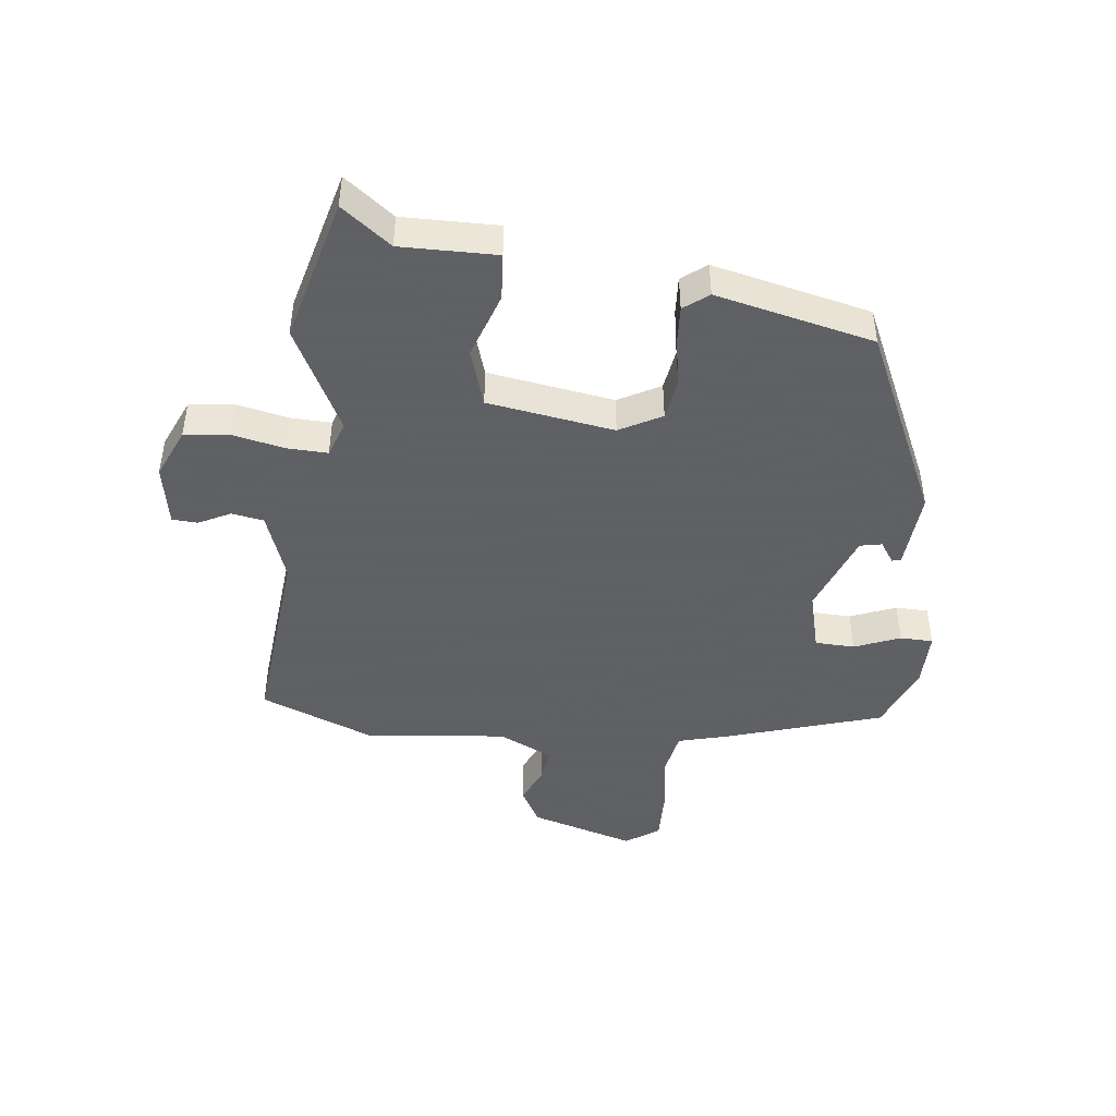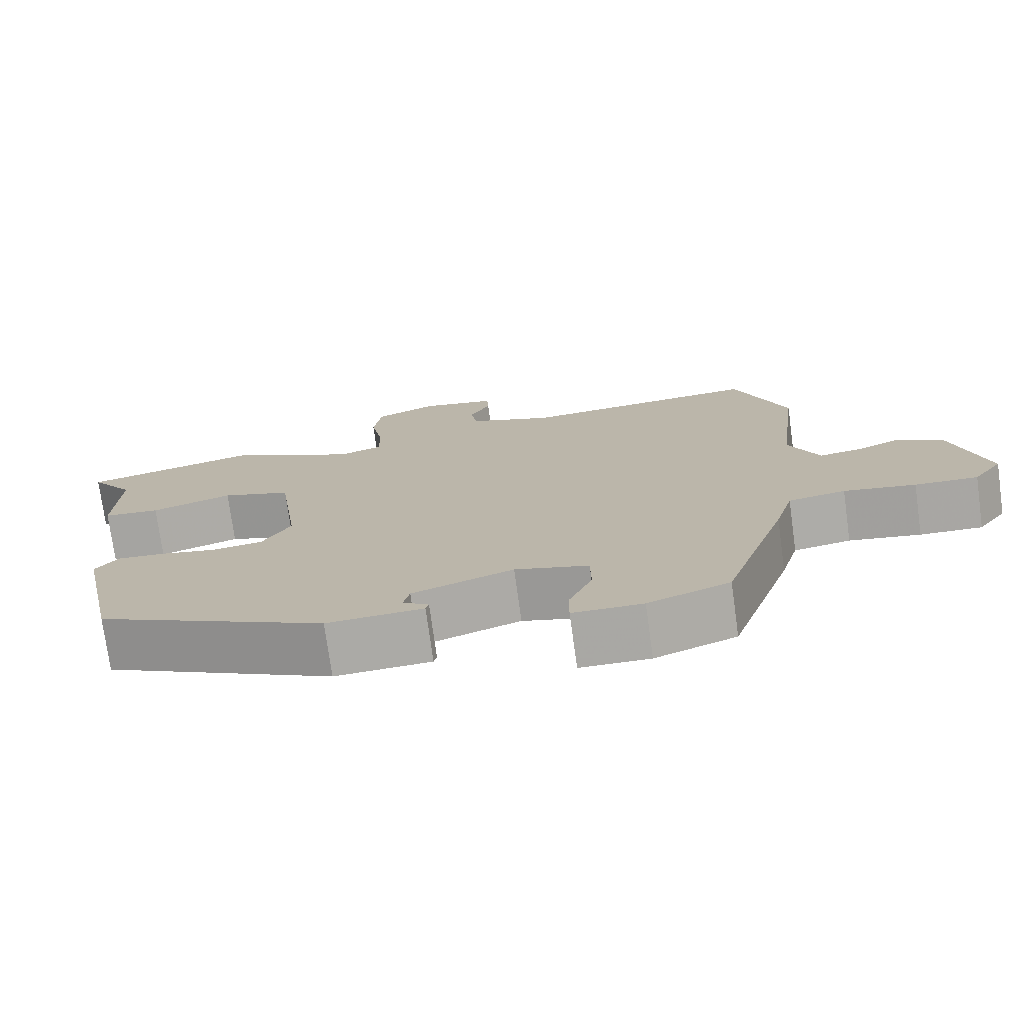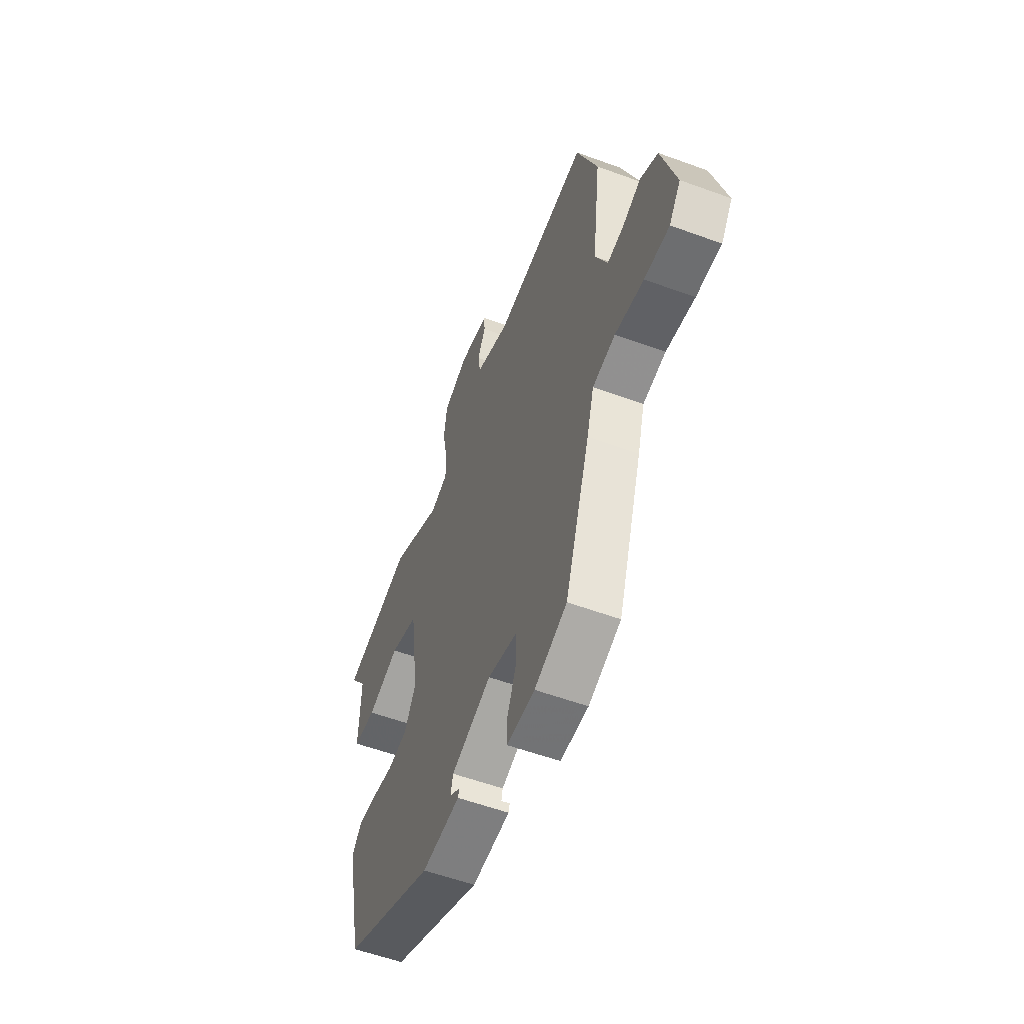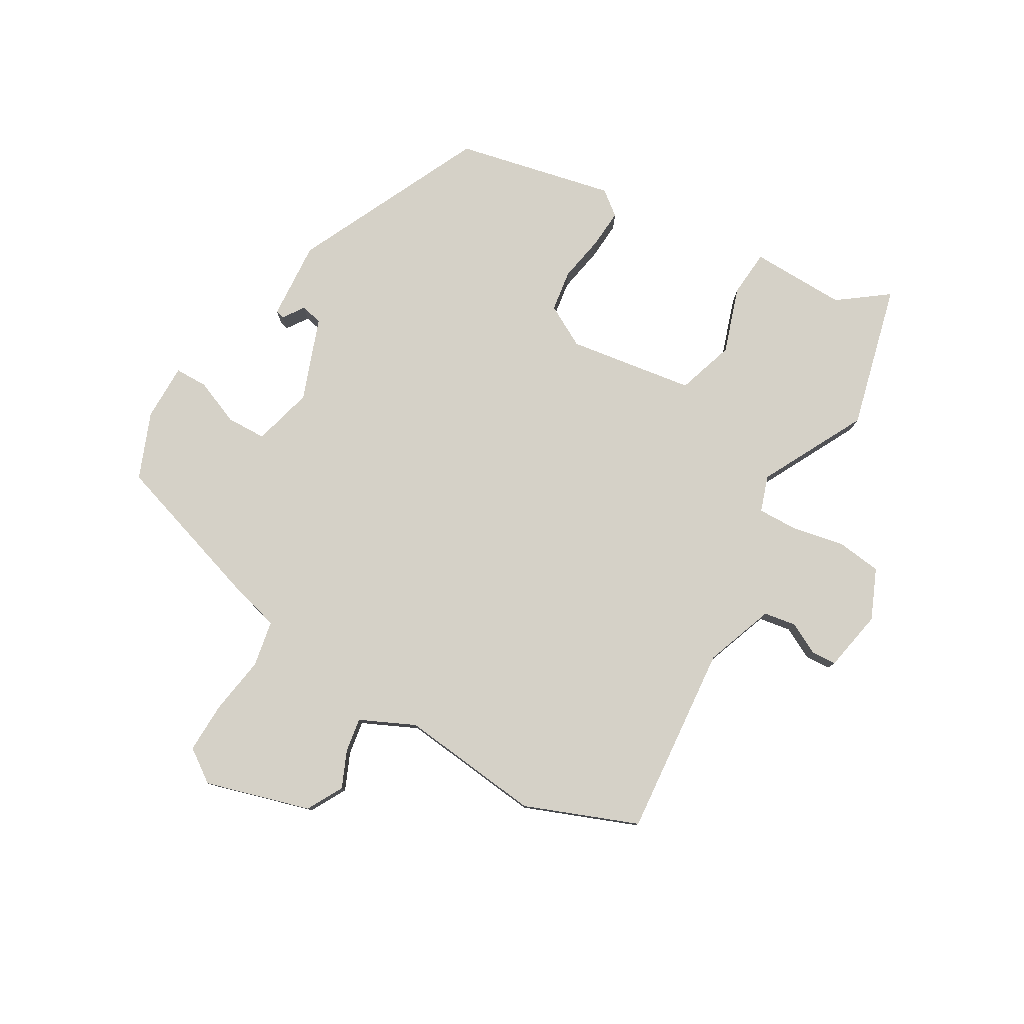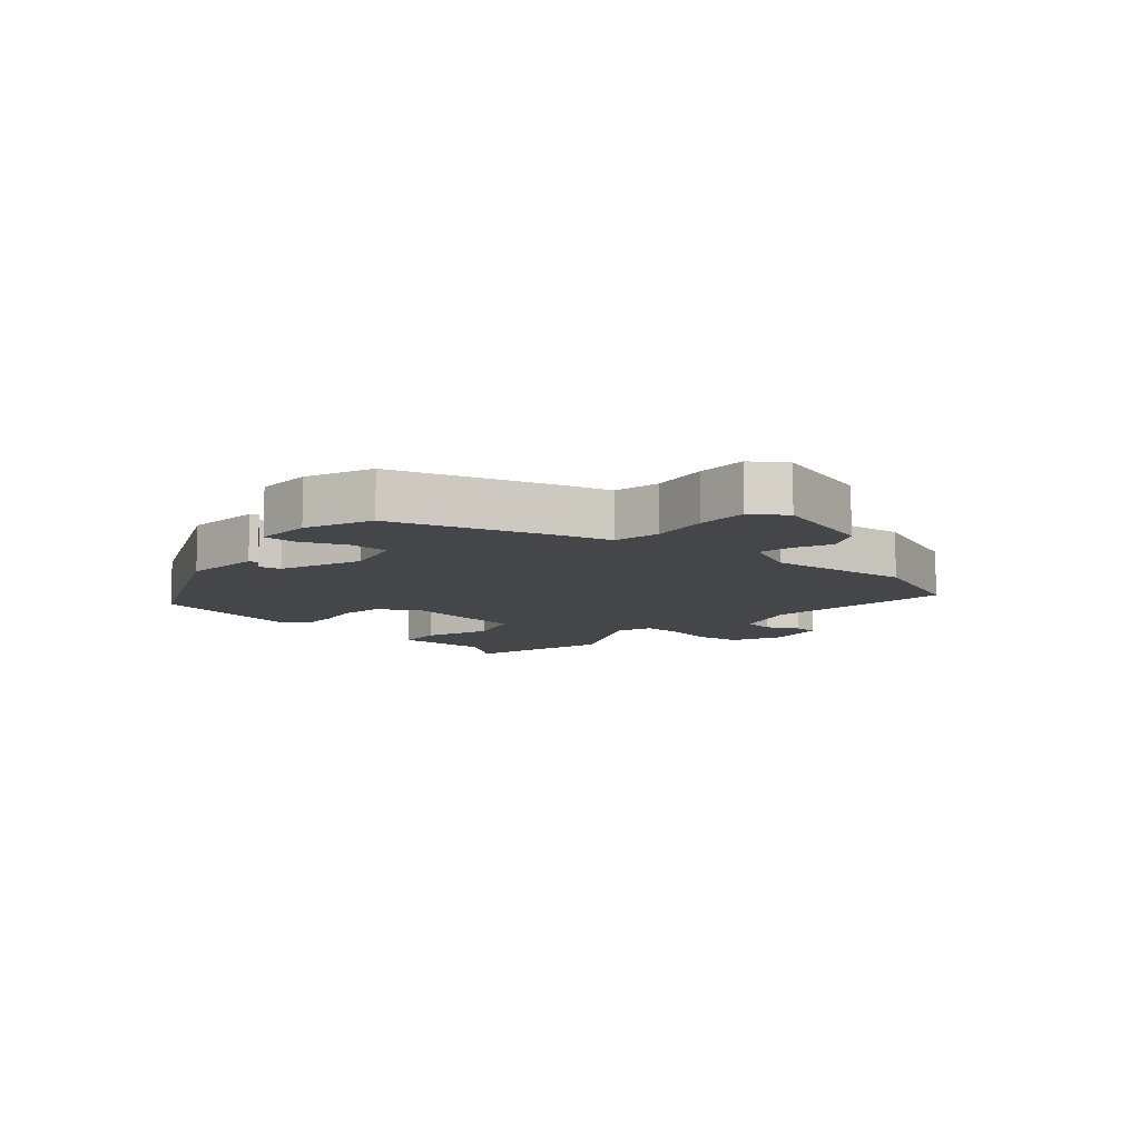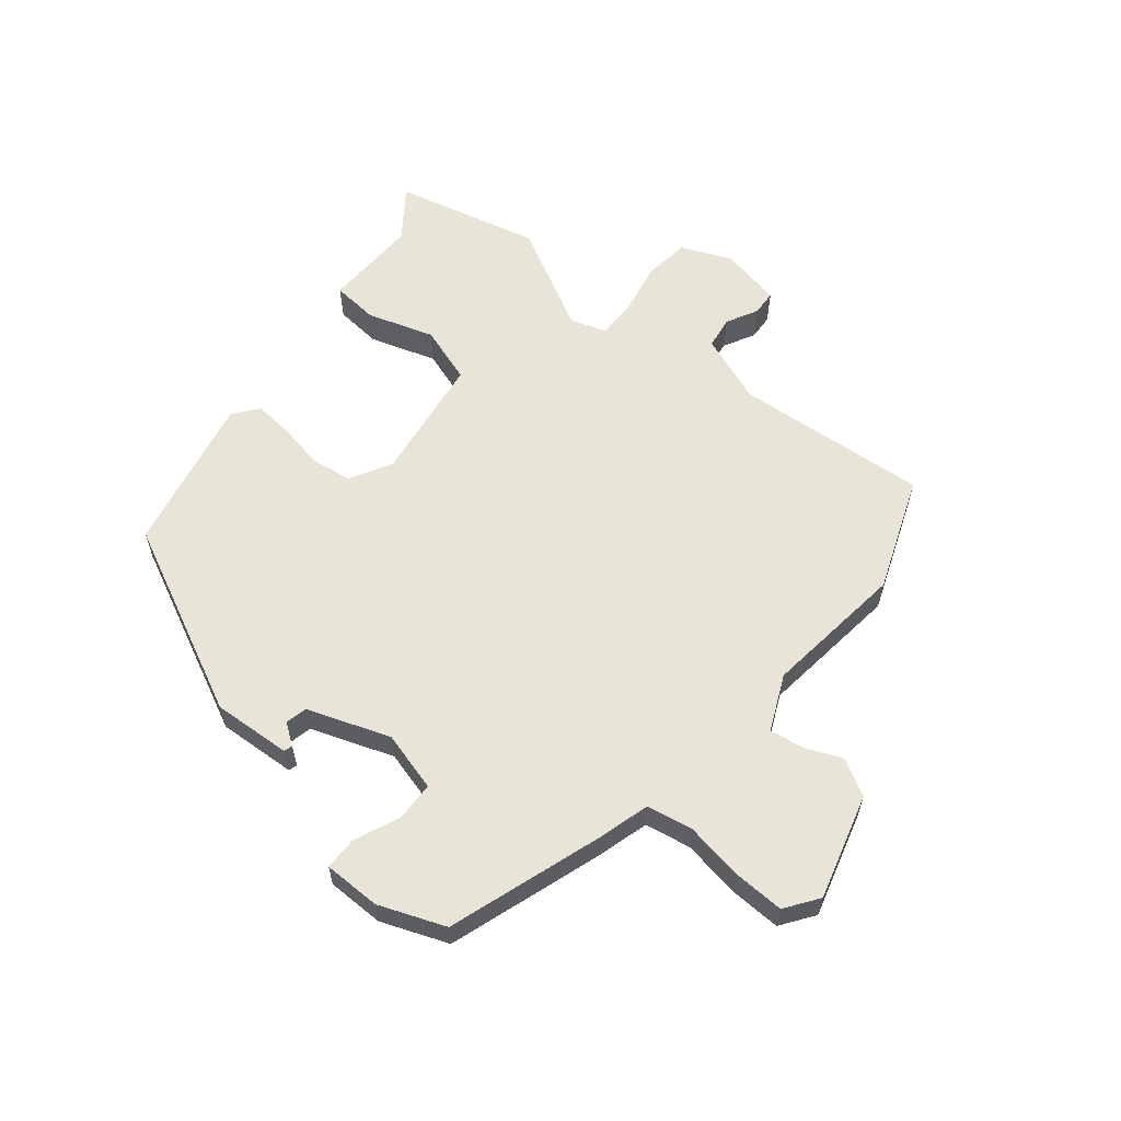
<metadata>
{"format":"obj","ext":"obj","renderer":"f3d","projection":"perspective","resolution":1024,"background":"white","views":[{"elev":-45.3,"azim":82.3,"up":"+Y"},{"elev":-75.0,"azim":-172.2,"up":"+Z"},{"elev":-56.3,"azim":-111.0,"up":"+Z"},{"elev":79.5,"azim":-60.5,"up":"+Y"},{"elev":-9.5,"azim":-132.3,"up":"+Y"},{"elev":60.1,"azim":-141.0,"up":"+Y"}]}
</metadata>
<code>
v 0.42 0.07 -0.305
v 0.116 0.07 -0.454
v -0.011 0.07 -0.447
v -0.015 0.07 -0.433
v 0.019 0.07 -0.409
v 0.011 0.07 -0.374
v -0.122 0.07 -0.327
v -0.219 0.07 -0.354
v -0.22 0.07 -0.418
v -0.189 0.07 -0.491
v -0.189 0.07 -0.544
v -0.281 0.07 -0.545
v -0.388 0.07 -0.504
v -0.471 0.07 -0.256
v -0.495 0.07 -0.172
v -0.57 0.07 -0.159
v -0.664 0.07 -0.175
v -0.746 0.07 -0.178
v -0.784 0.07 -0.125
v -0.737 0.07 0.045
v -0.679 0.07 0.078
v -0.619 0.07 0.053
v -0.564 0.07 0.045
v -0.524 0.07 0.134
v -0.552 0.07 0.363
v -0.483 0.07 0.546
v -0.171 0.07 0.522
v -0.06 0.07 0.564
v -0.052 0.07 0.616
v -0.079 0.07 0.667
v -0.077 0.07 0.708
v 0.022 0.07 0.728
v 0.103 0.07 0.694
v 0.113 0.07 0.621
v 0.097 0.07 0.538
v 0.096 0.07 0.472
v 0.154 0.07 0.453
v 0.322 0.07 0.543
v 0.555 0.07 0.487
v 0.497 0.07 0.407
v 0.502 0.07 0.253
v 0.427 0.07 0.246
v 0.32 0.07 0.28
v 0.228 0.07 0.249
v 0.2 0.07 0.045
v 0.238 0.07 -0.022
v 0.305 0.07 -0.031
v 0.38 0.07 -0.016
v 0.442 0.07 -0.011
v 0.473 0.07 -0.05
v 0.42 0 -0.305
v 0.116 0 -0.454
v -0.011 0 -0.447
v -0.015 0 -0.433
v 0.019 0 -0.409
v 0.011 0 -0.374
v -0.122 0 -0.327
v -0.219 0 -0.354
v -0.22 0 -0.418
v -0.189 0 -0.491
v -0.189 0 -0.544
v -0.281 0 -0.545
v -0.388 0 -0.504
v -0.471 0 -0.256
v -0.495 0 -0.172
v -0.57 0 -0.159
v -0.664 0 -0.175
v -0.746 0 -0.178
v -0.784 0 -0.125
v -0.737 0 0.045
v -0.679 0 0.078
v -0.619 0 0.053
v -0.564 0 0.045
v -0.524 0 0.134
v -0.552 0 0.363
v -0.483 0 0.546
v -0.171 0 0.522
v -0.06 0 0.564
v -0.052 0 0.616
v -0.079 0 0.667
v -0.077 0 0.708
v 0.022 0 0.728
v 0.103 0 0.694
v 0.113 0 0.621
v 0.097 0 0.538
v 0.096 0 0.472
v 0.154 0 0.453
v 0.322 0 0.543
v 0.555 0 0.487
v 0.497 0 0.407
v 0.502 0 0.253
v 0.427 0 0.246
v 0.32 0 0.28
v 0.228 0 0.249
v 0.2 0 0.045
v 0.238 0 -0.022
v 0.305 0 -0.031
v 0.38 0 -0.016
v 0.442 0 -0.011
v 0.473 0 -0.05
f 50 1 2
f 49 50 2
f 48 49 2
f 47 48 2
f 46 47 2
f 45 46 2
f 44 45 2
f 40 41 42 43
f 40 43 44
f 39 40 44
f 38 39 44
f 37 38 44
f 36 37 44 2
f 33 34 35
f 32 33 35
f 31 32 35
f 30 31 35
f 29 30 35
f 28 29 35 36
f 27 28 36 2
f 26 27 2
f 25 26 2
f 24 25 2
f 20 21 22
f 19 20 22
f 18 19 22
f 17 18 22
f 16 17 22
f 15 16 22 23
f 13 14 15
f 12 13 15
f 11 12 15
f 10 11 15
f 9 10 15
f 15 23 24
f 9 15 24
f 8 9 24
f 2 3 4 5
f 2 5 6
f 24 2 6
f 7 8 24
f 6 7 24
f 52 51 100
f 52 100 99
f 52 99 98
f 52 98 97
f 52 97 96
f 52 96 95
f 52 95 94
f 93 92 91 90
f 94 93 90
f 94 90 89
f 94 89 88
f 94 88 87
f 52 94 87 86
f 85 84 83
f 85 83 82
f 85 82 81
f 85 81 80
f 85 80 79
f 86 85 79 78
f 52 86 78 77
f 52 77 76
f 52 76 75
f 52 75 74
f 72 71 70
f 72 70 69
f 72 69 68
f 72 68 67
f 72 67 66
f 73 72 66 65
f 65 64 63
f 65 63 62
f 65 62 61
f 65 61 60
f 65 60 59
f 74 73 65
f 74 65 59
f 74 59 58
f 55 54 53 52
f 56 55 52
f 56 52 74
f 74 58 57
f 74 57 56
f 1 51 52 2
f 2 52 53 3
f 3 53 54 4
f 4 54 55 5
f 5 55 56 6
f 6 56 57 7
f 7 57 58 8
f 8 58 59 9
f 9 59 60 10
f 10 60 61 11
f 11 61 62 12
f 12 62 63 13
f 13 63 64 14
f 14 64 65 15
f 15 65 66 16
f 16 66 67 17
f 17 67 68 18
f 18 68 69 19
f 19 69 70 20
f 20 70 71 21
f 21 71 72 22
f 22 72 73 23
f 23 73 74 24
f 24 74 75 25
f 25 75 76 26
f 26 76 77 27
f 27 77 78 28
f 28 78 79 29
f 29 79 80 30
f 30 80 81 31
f 31 81 82 32
f 32 82 83 33
f 33 83 84 34
f 34 84 85 35
f 35 85 86 36
f 36 86 87 37
f 37 87 88 38
f 38 88 89 39
f 39 89 90 40
f 40 90 91 41
f 41 91 92 42
f 42 92 93 43
f 43 93 94 44
f 44 94 95 45
f 45 95 96 46
f 46 96 97 47
f 47 97 98 48
f 48 98 99 49
f 49 99 100 50
f 50 100 51 1

</code>
